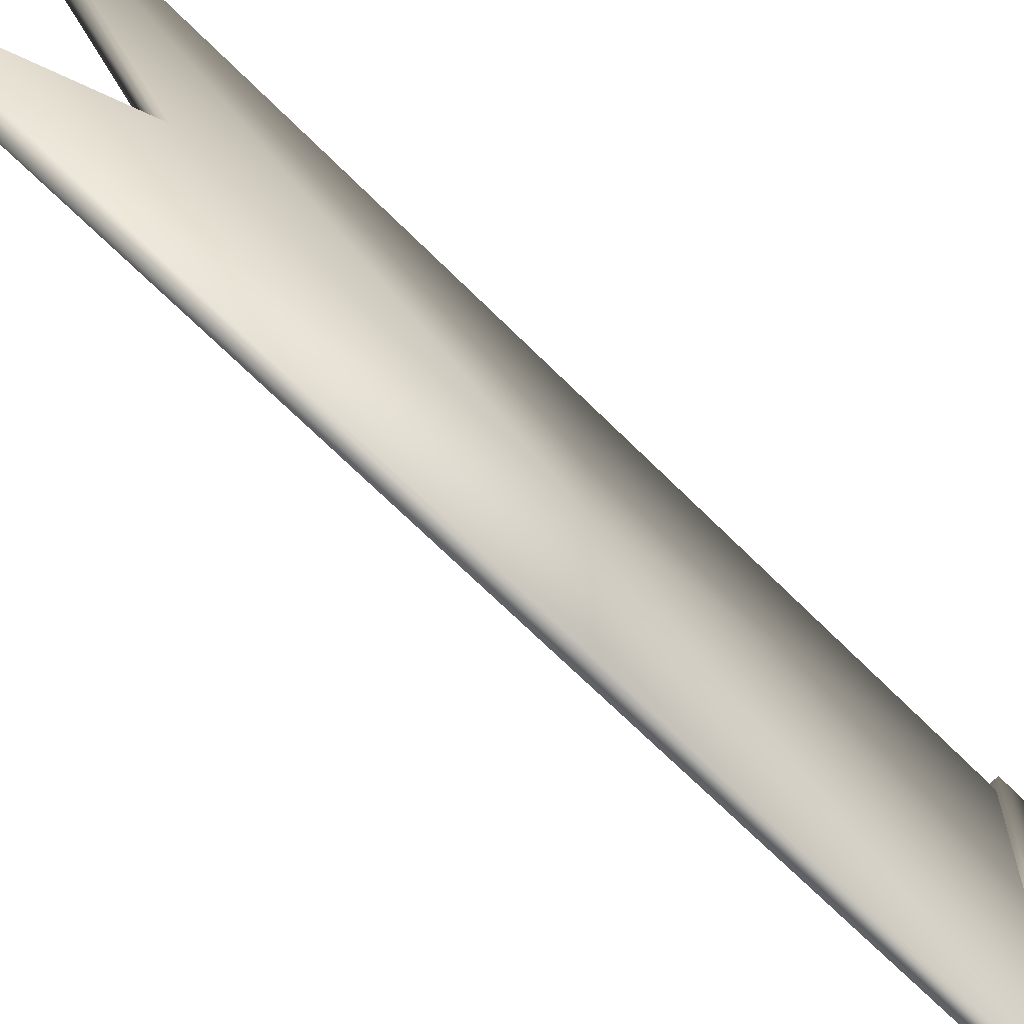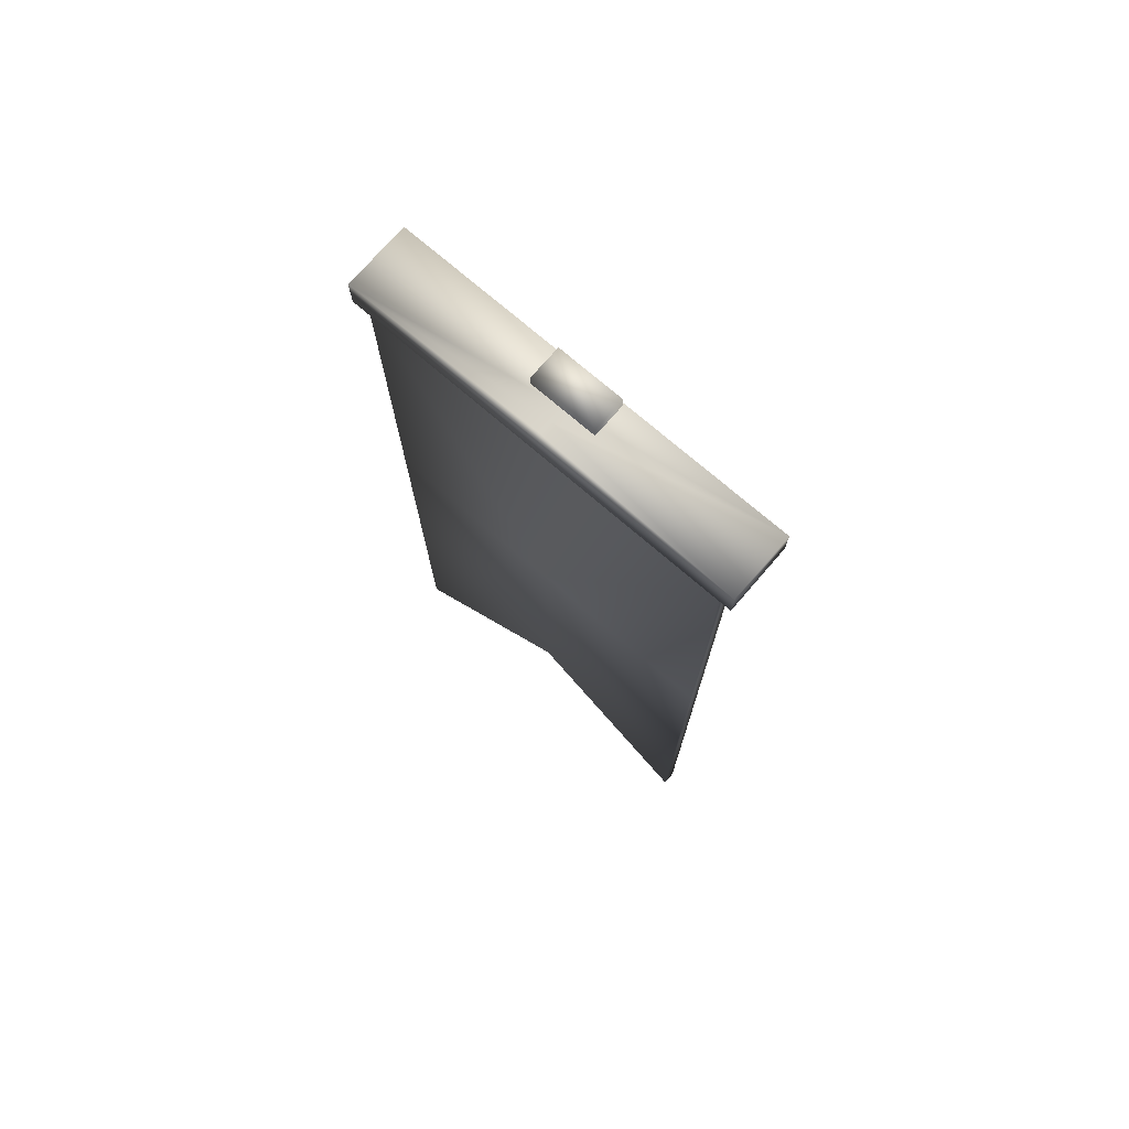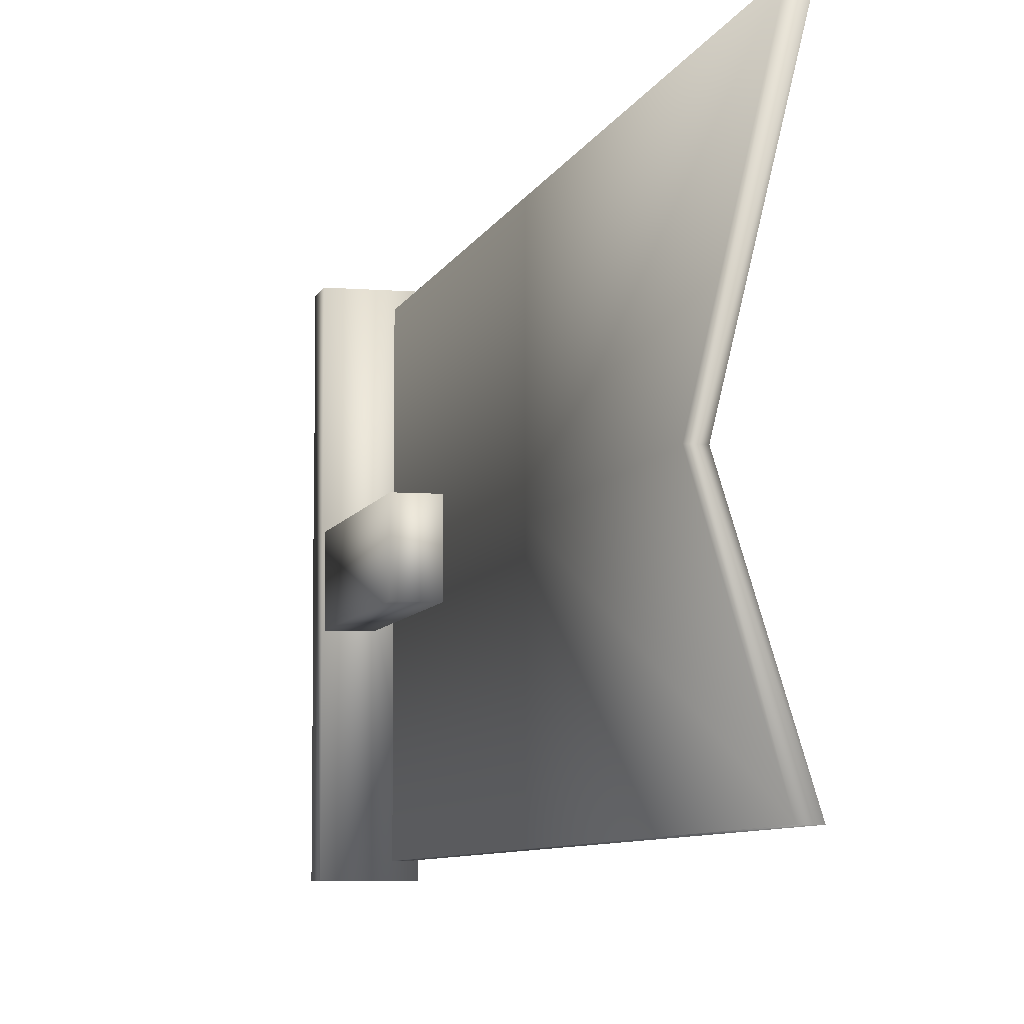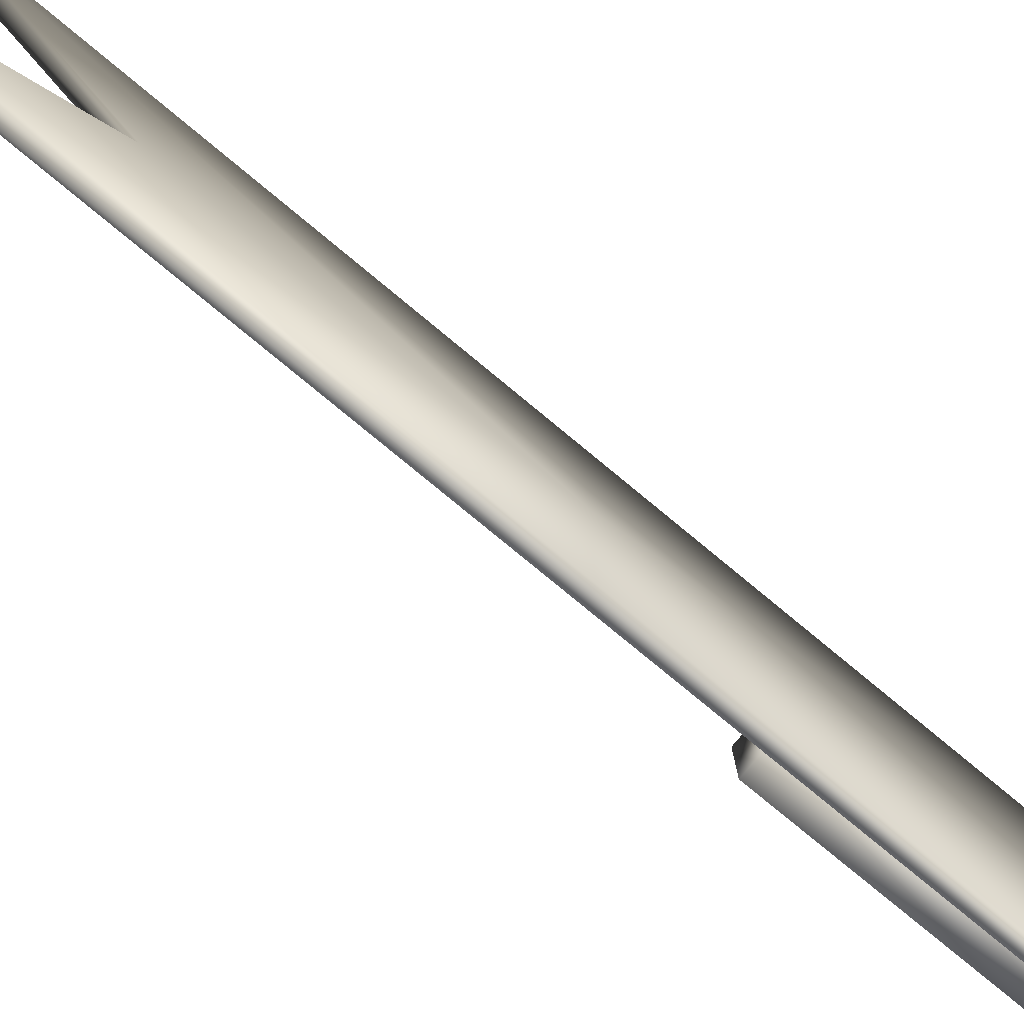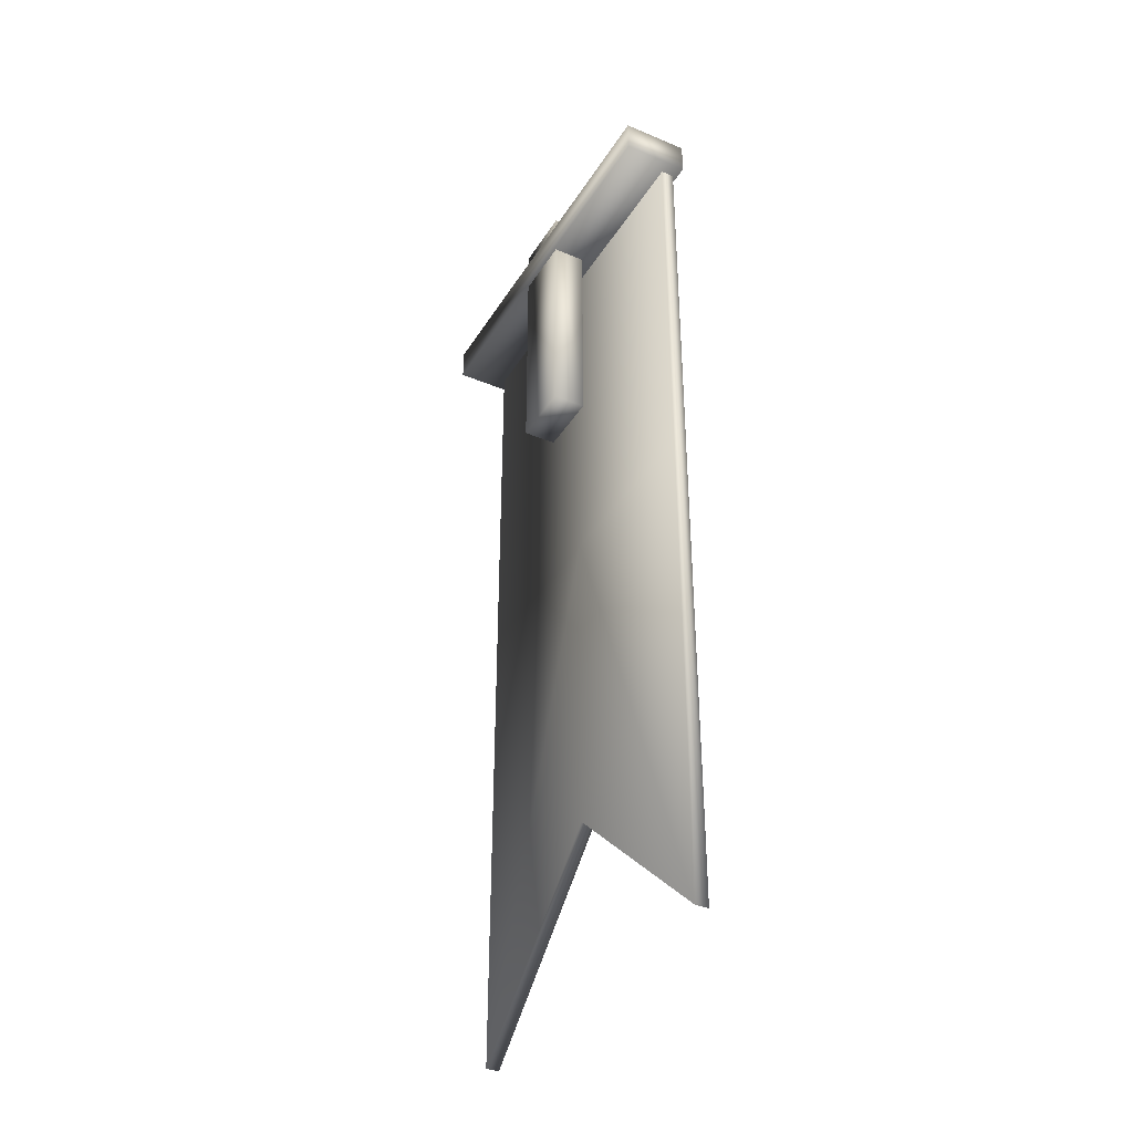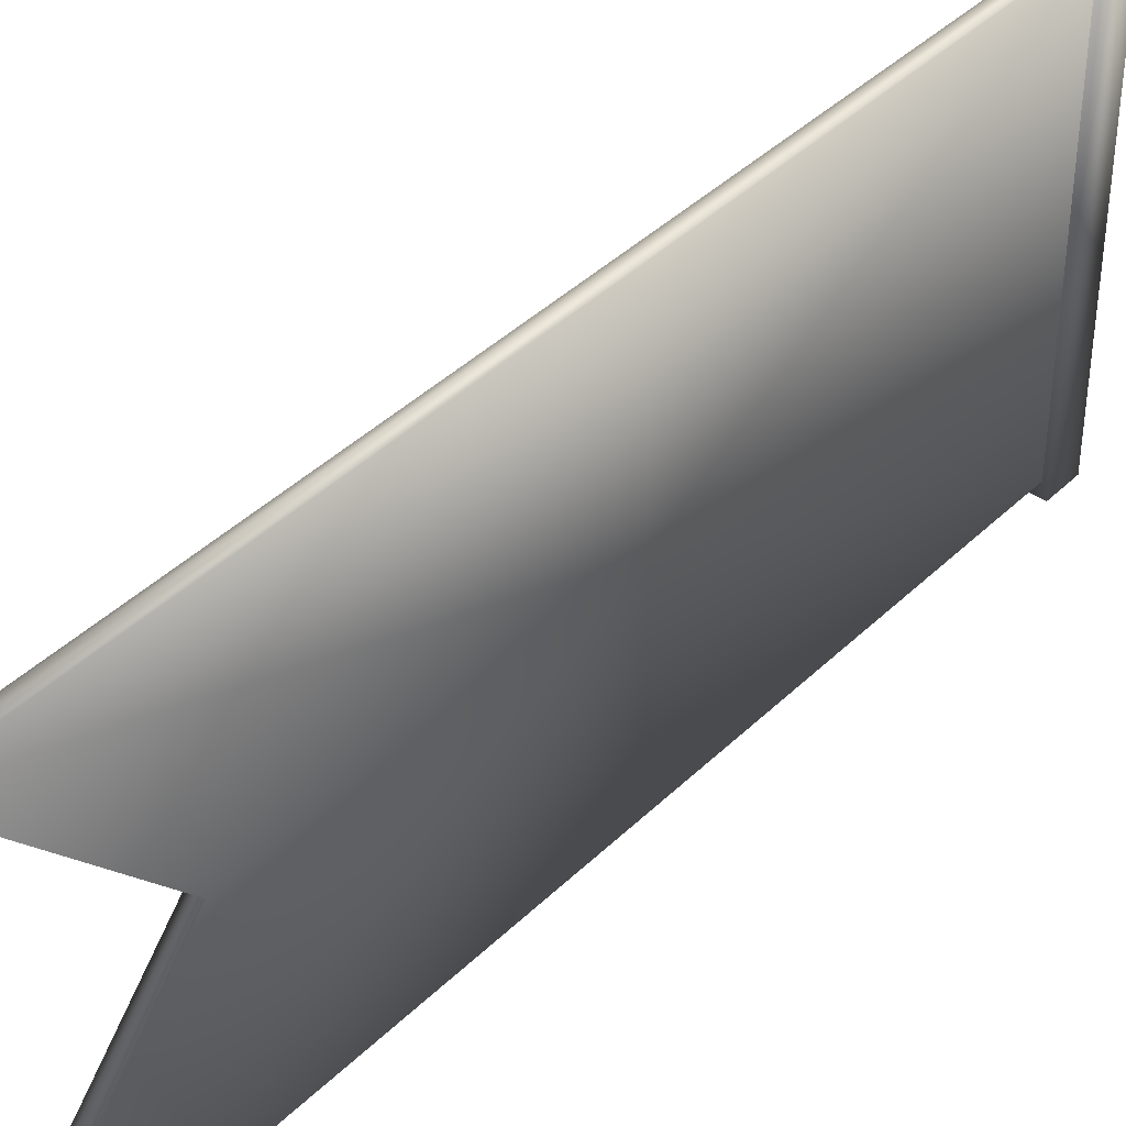
<metadata>
{"format":"obj","ext":"obj","renderer":"f3d","projection":"perspective","resolution":1024,"background":"white","views":[{"elev":-67.3,"azim":44.8,"up":"+Z"},{"elev":73.9,"azim":130.8,"up":"+Y"},{"elev":-6.8,"azim":-13.4,"up":"+Z"},{"elev":-78.2,"azim":50.4,"up":"+Z"},{"elev":-37.2,"azim":-28.3,"up":"+Y"},{"elev":40.5,"azim":40.3,"up":"+Z"}]}
</metadata>
<code>
o bedx+.001
v -0.4068 0.4188 -0.28
v -0.4168 -0.1525 -0.28
v -0.4268 0.4188 -0.28
v -0.5 0.4155 0.3
v -0.4 0.4155 0.3
v -0.4 0.4655 0.3
v -0.5 0.4655 -0.3
v -0.5 0.4655 0.3
v -0.4068 -0.8851 -0.28
v -0.4168 -0.6319 -0
v -0.4268 -0.8851 -0.28
v -0.4068 -0.1517 -0
v -0.4068 -0.1525 -0.28
v -0.4268 -0.6319 -0
v -0.4068 0.4655 -0
v -0.4268 0.4655 -0
v -0.4268 -0.1517 -0
v -0.4268 0.4188 -0
v -0.4068 -0.8851 0.28
v -0.4068 -0.1525 0.28
v -0.4168 -0.1525 0.28
v -0.497 0.4858 0.05
v -0.447 0.4858 -0.05
v -0.497 0.4858 -0.05
v -0.497 0.08578 0.05
v -0.497 0.08578 -0.05
v -0.447 0.08578 -0.05
v -0.447 0.4858 0.05
v -0.447 0.08578 0.05
v -0.4 0.4655 -0.3
v -0.4 0.4155 -0.3
v -0.5 0.4155 -0.3
v -0.4068 0.4188 -0
v -0.4268 0.4188 0.28
v -0.4268 -0.1525 0.28
v -0.4268 -0.1525 -0.28
v -0.4068 -0.6319 -0
v -0.4068 0.4188 0.28
v -0.4268 -0.8851 0.28
f 1 2 3
f 4 5 6
f 7 8 6
f 9 10 11
f 12 13 1
f 11 10 14
f 15 16 6
f 3 17 18
f 11 14 17
f 19 20 21
f 22 23 24
f 25 26 27
f 28 29 27
f 22 28 23
f 7 4 8
f 30 5 31
f 22 25 29
f 24 23 27
f 28 27 23
f 22 29 28
f 24 27 26
f 22 24 25
f 24 26 25
f 27 29 25
f 7 32 4
f 30 6 5
f 30 31 32
f 6 8 4
f 30 32 7
f 1 33 12
f 34 35 21
f 3 2 36
f 37 12 19
f 18 17 34
f 12 38 20
f 17 35 34
f 10 39 14
f 10 37 19
f 16 30 7
f 9 37 10
f 12 37 9
f 6 30 15
f 16 7 6
f 3 36 17
f 12 33 38
f 31 4 32
f 17 14 39
f 10 19 39
f 16 15 30
f 17 36 11
f 2 13 9
f 2 11 36
f 13 12 9
f 21 39 19
f 21 38 34
f 35 17 39
f 20 19 12
f 1 13 2
f 31 5 4
f 2 9 11
f 21 35 39
f 21 20 38

</code>
